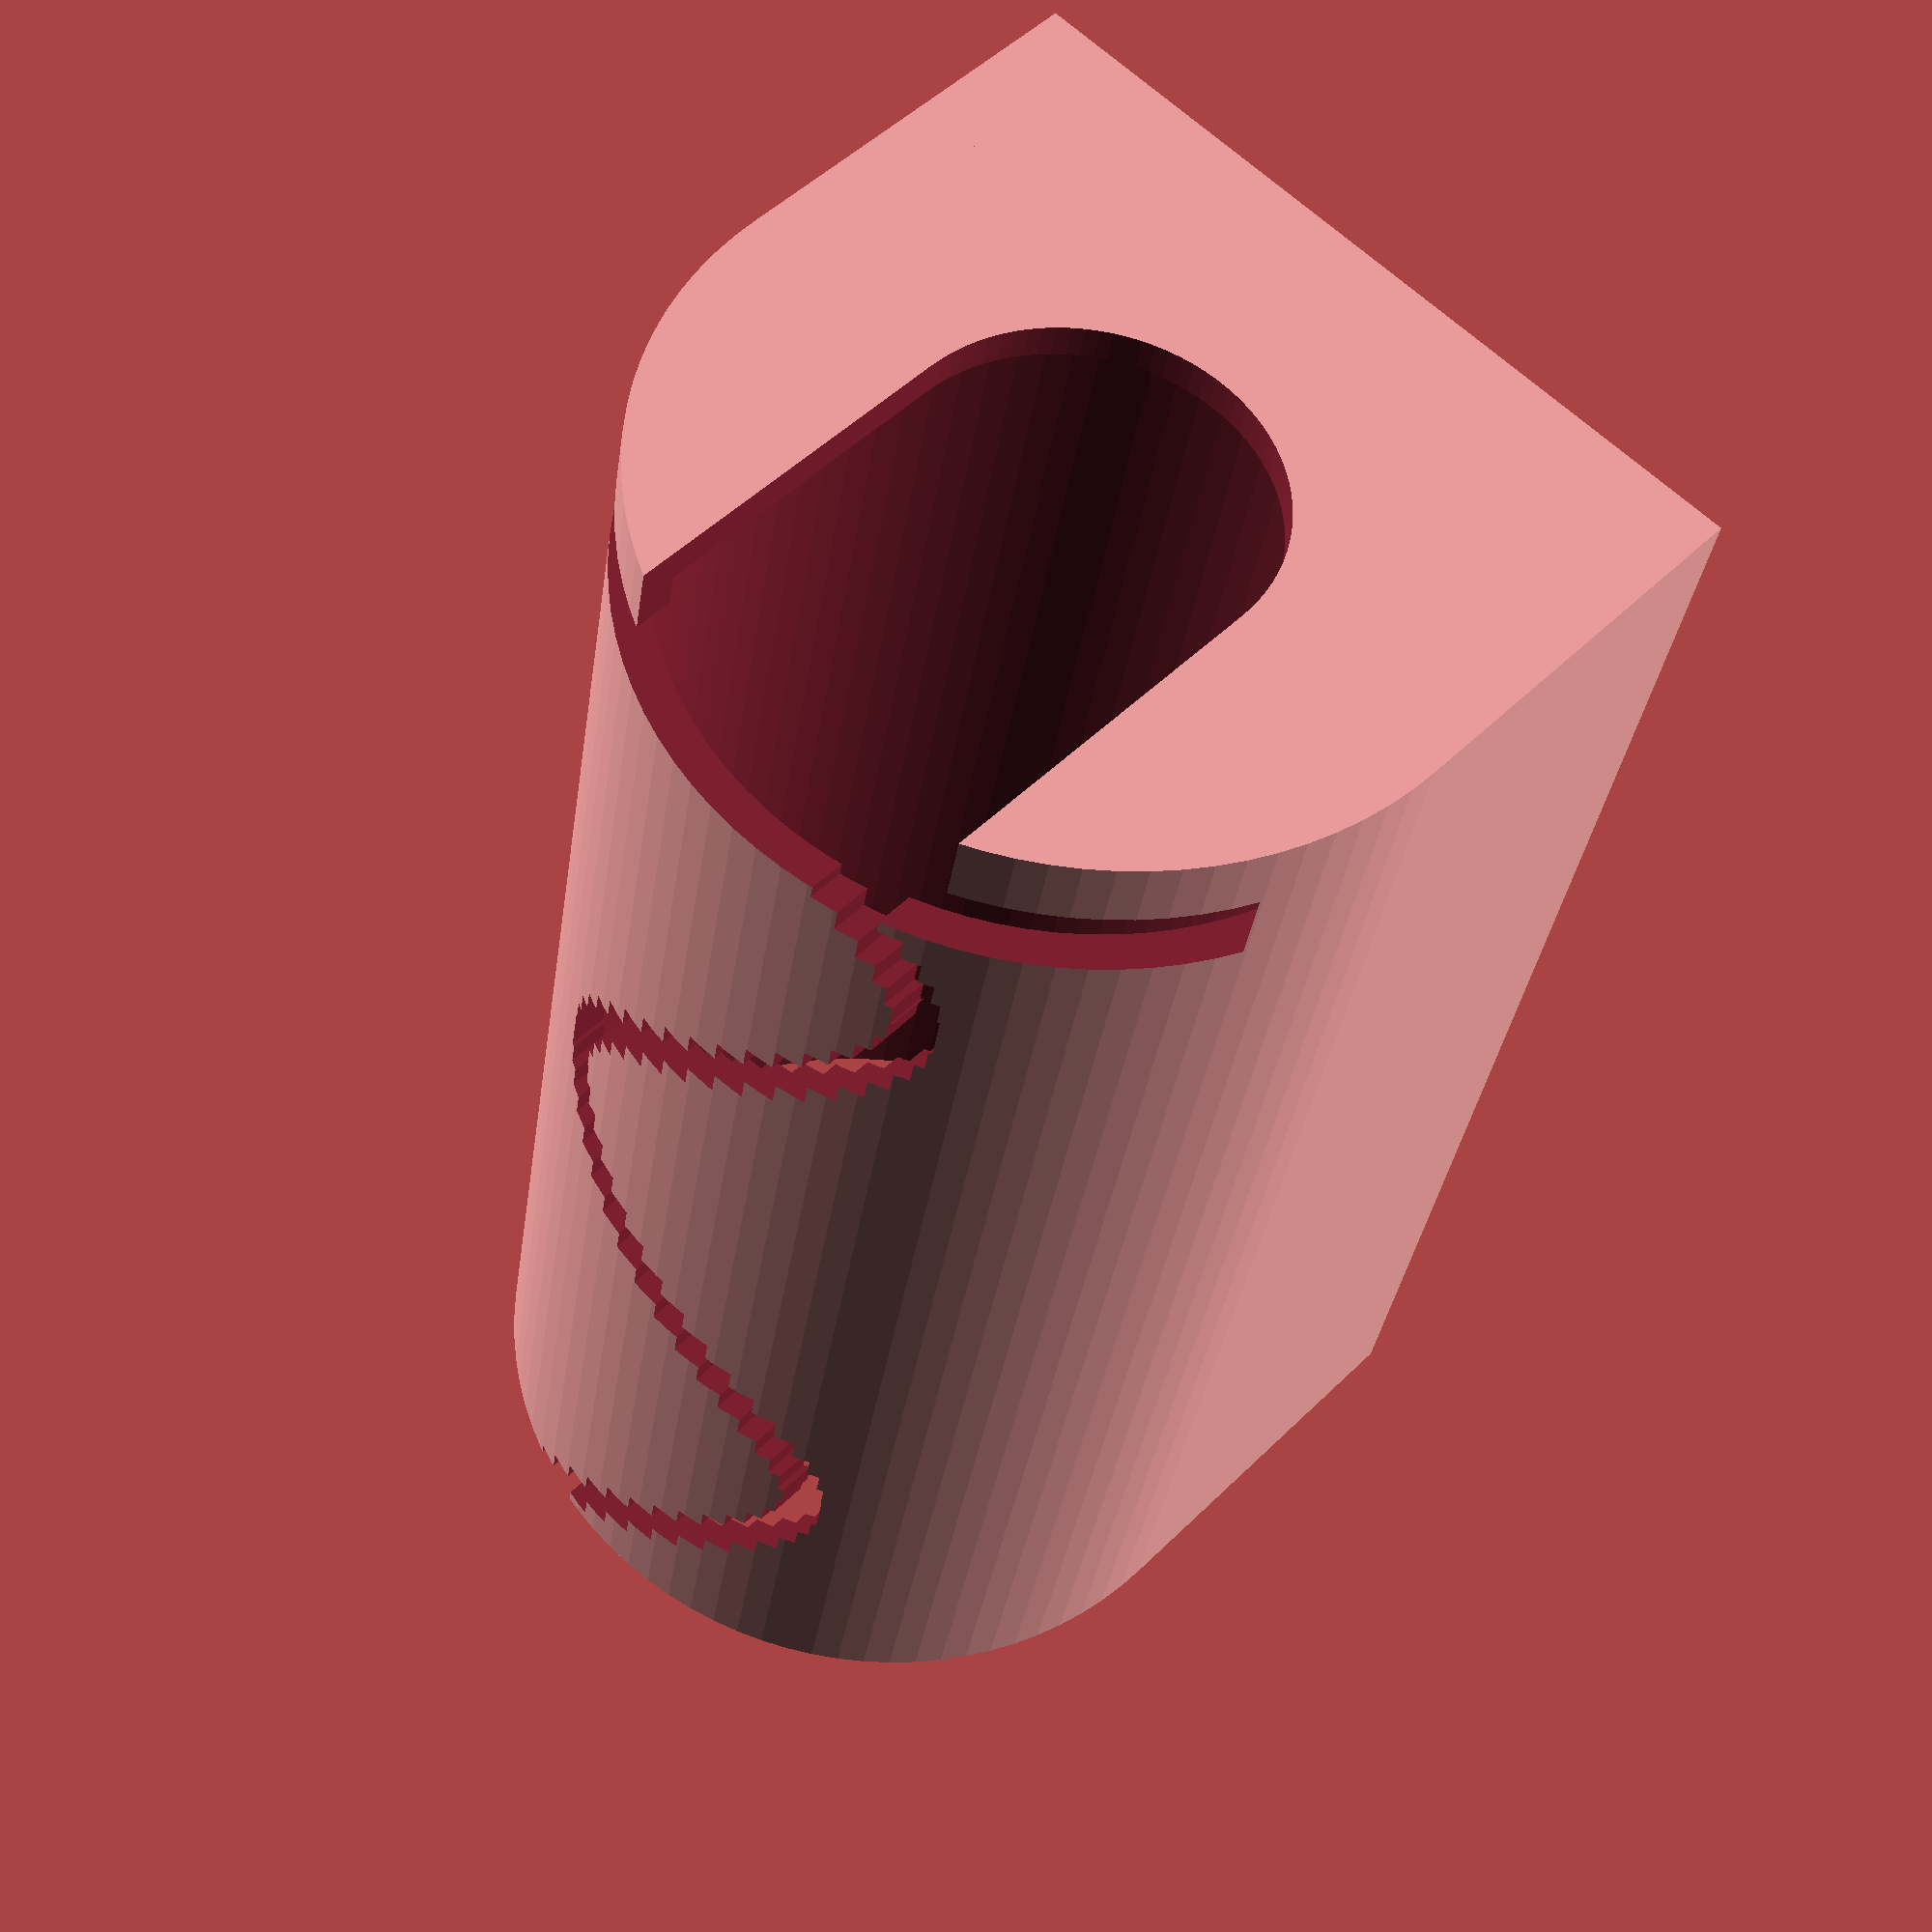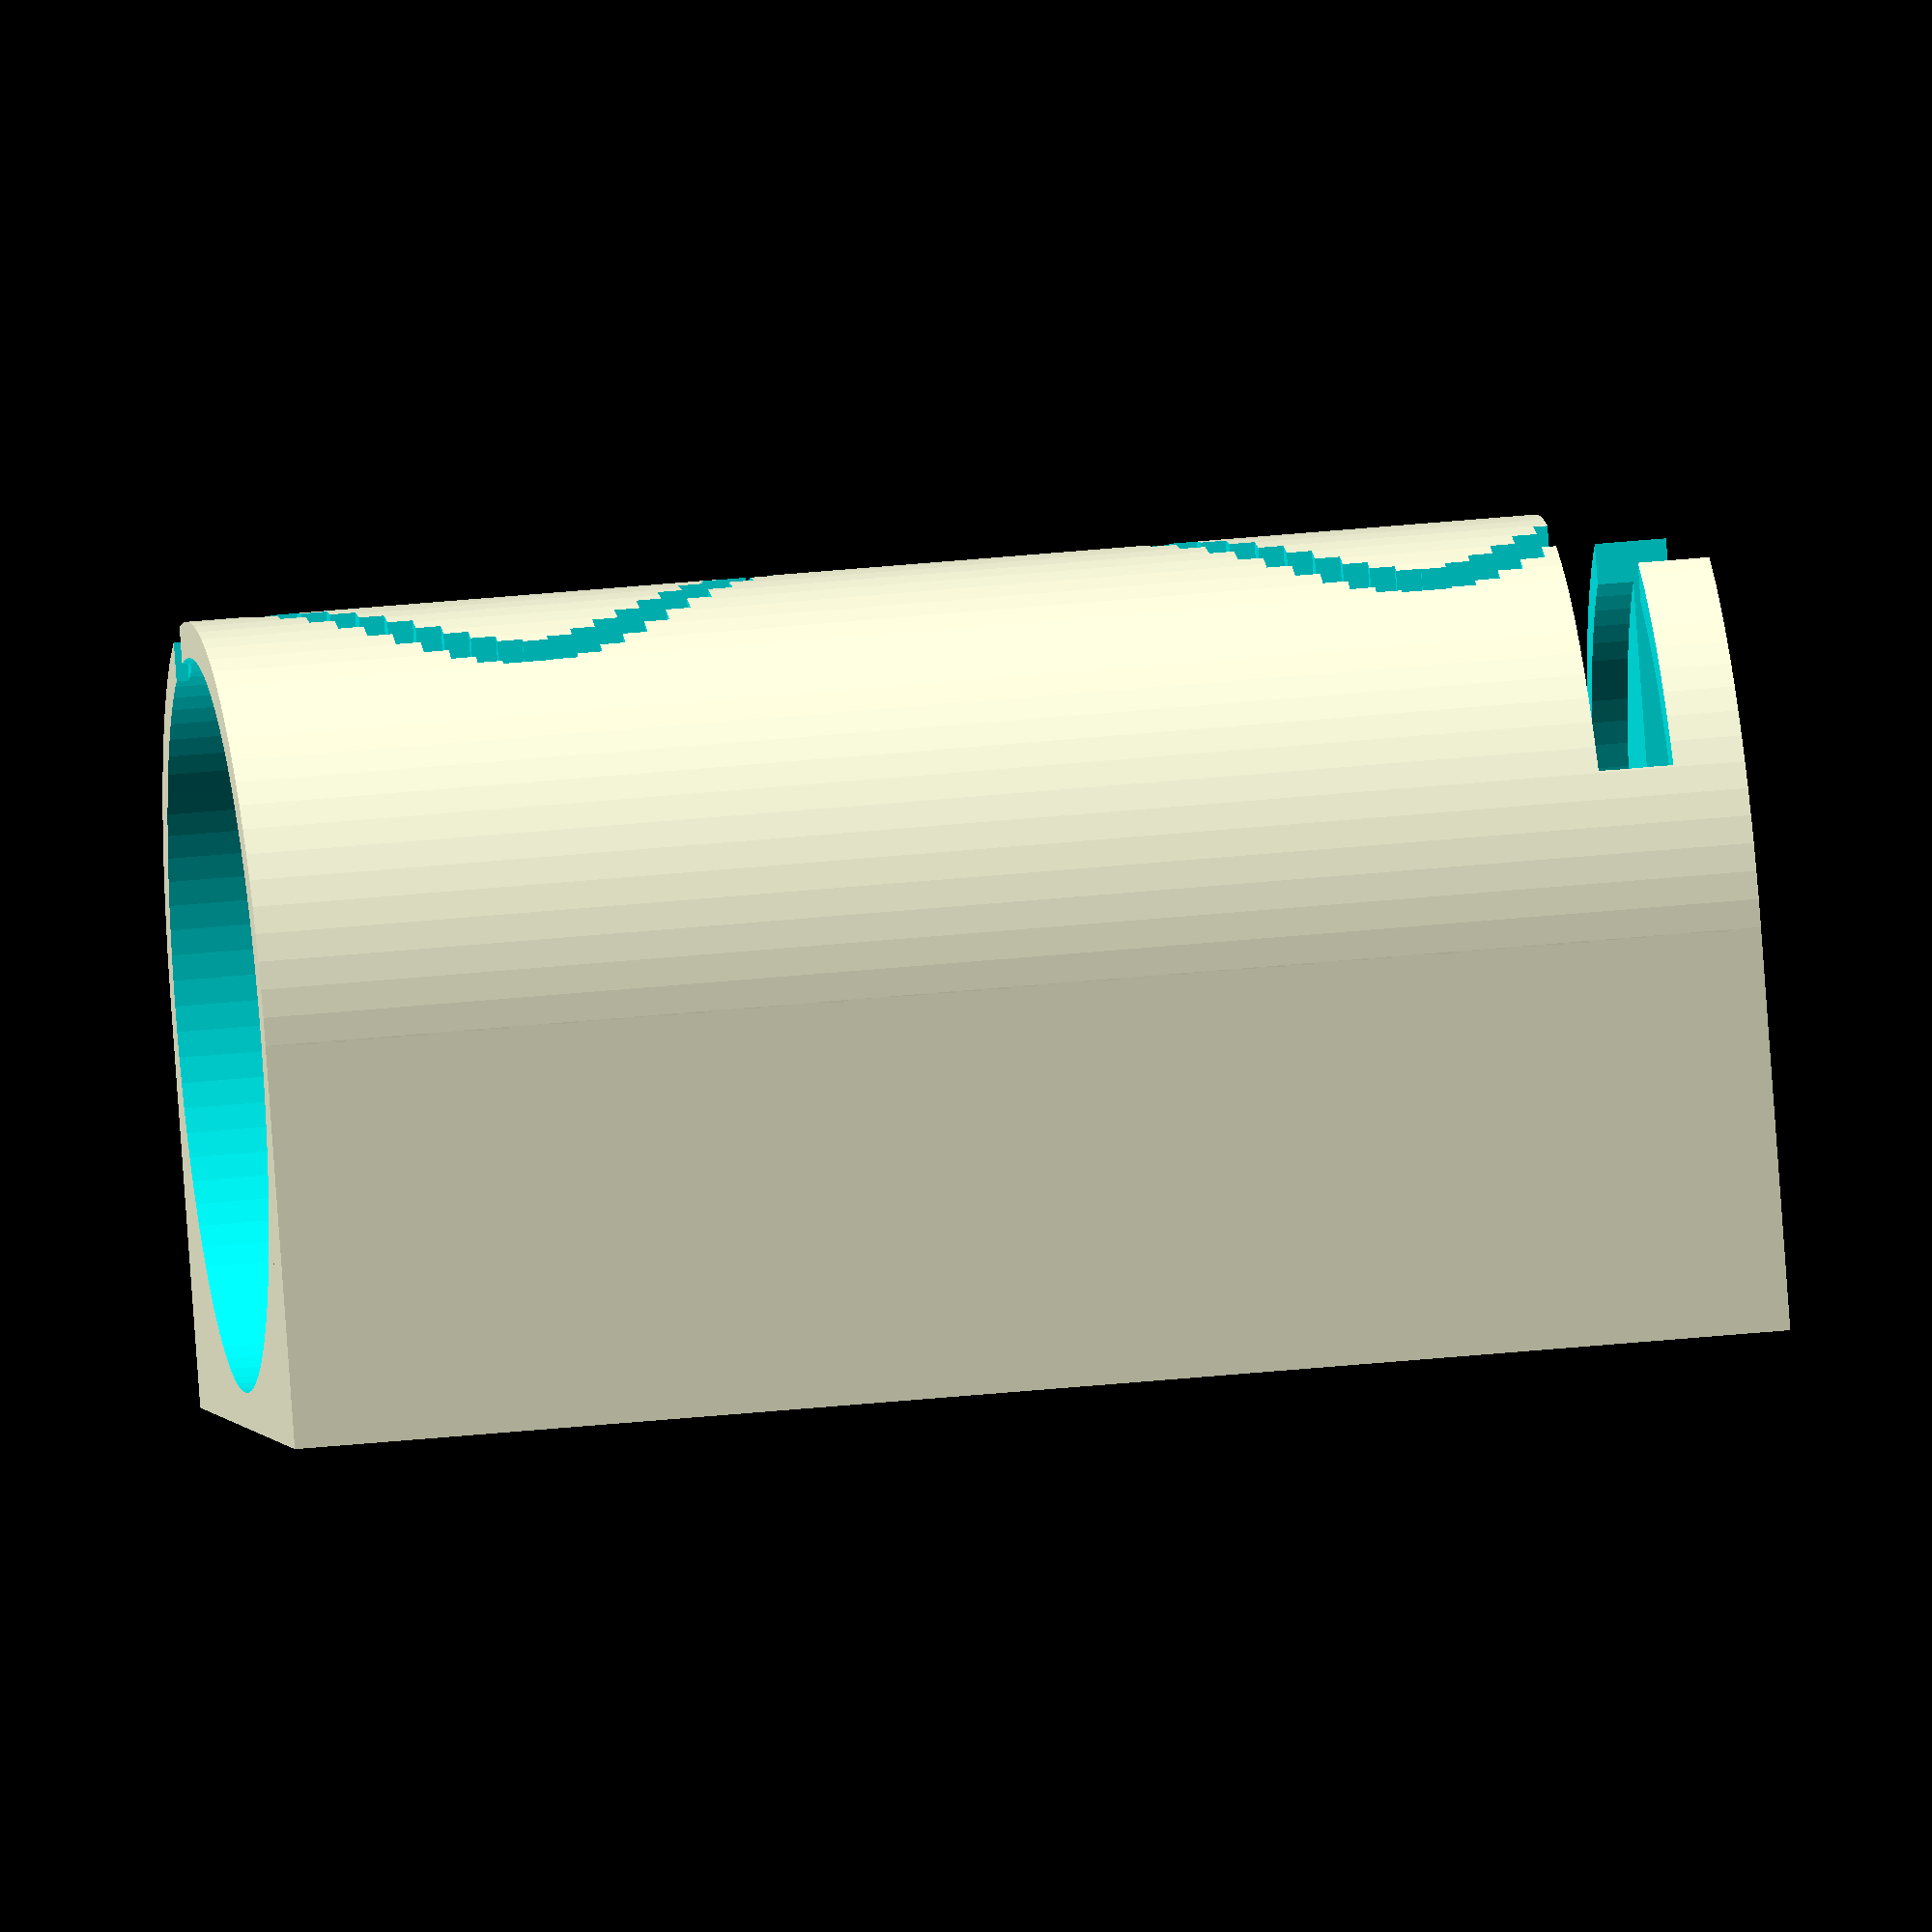
<openscad>
coin_diameter = 20;
coin_depth = 2;
number_of_coins = 20;

coin_diameter_space = 0.5;
coin_depth_space = 0.05;

wall_width = 1;
floor_depth = 1;

tube_inner_height = coin_depth * number_of_coins + coin_depth_space * (number_of_coins - 1);
tube_inner_diameter = coin_diameter + coin_diameter_space;

floor_slot_diameter = tube_inner_diameter / 2;

coin_slot_height = coin_depth + 2*coin_depth_space;
coin_slot_lip = coin_depth / 2;

tube_outer_height = tube_inner_height + floor_depth;
tube_outer_diameter = tube_inner_diameter + wall_width;

slot_width = 1;
slot_wavelength = 25;

$fn = 90;
slot_resolution = 0.7;

slack = 1;

module sine_wave (length, depth, height, amplitude, wavelength, resolution)
{
	for(i=[0:(length / resolution)])
	{
		translate([i * resolution, sin(i * 360 / wavelength * resolution)*amplitude - height/2, 0])
		cube([resolution * 2, height, depth]);
	}
}

module tube (inner_diameter, inner_height, floor_depth, wall_width)
{
	outer_height = inner_height + floor_depth;
	outer_diameter = inner_diameter + 2*wall_width;
	slot_amplitude = inner_diameter / 4;

	difference()
	{
		union()
		{
			translate([-outer_diameter/2, 0, 0])
			cube([outer_diameter, outer_diameter/2, outer_height]);

			cylinder(h=outer_height, d=outer_diameter);
		}

		union()
		{
			translate([0, 0, floor_depth])
			cylinder(h=inner_height + slack, d=inner_diameter);

			translate([0, 0, floor_depth])
			rotate([90, -90, 0])
			sine_wave(inner_height + slack, inner_diameter, slot_width, slot_amplitude, slot_wavelength, slot_resolution);
		}
	}
}

difference()
{
	tube(tube_inner_diameter, tube_inner_height, floor_depth, wall_width);

	union()
	{
		translate([0, 0, -slack])
		hull()
		{
			cylinder(h=2*slack + floor_depth + coin_slot_lip, d=floor_slot_diameter);

			translate([0, -tube_inner_diameter, 0])
			cylinder(h=2*slack + floor_depth + coin_slot_lip, d=floor_slot_diameter);
		}

		translate([0, 0, floor_depth + coin_slot_lip])
		hull()
		{
			cylinder(h=coin_slot_height, d=tube_inner_diameter);

			translate([0, -tube_inner_diameter, 0])
			cylinder(h=coin_slot_height, d=tube_inner_diameter);
		}
	}
}

</openscad>
<views>
elev=213.8 azim=137.0 roll=7.9 proj=p view=solid
elev=325.0 azim=148.2 roll=82.1 proj=o view=wireframe
</views>
